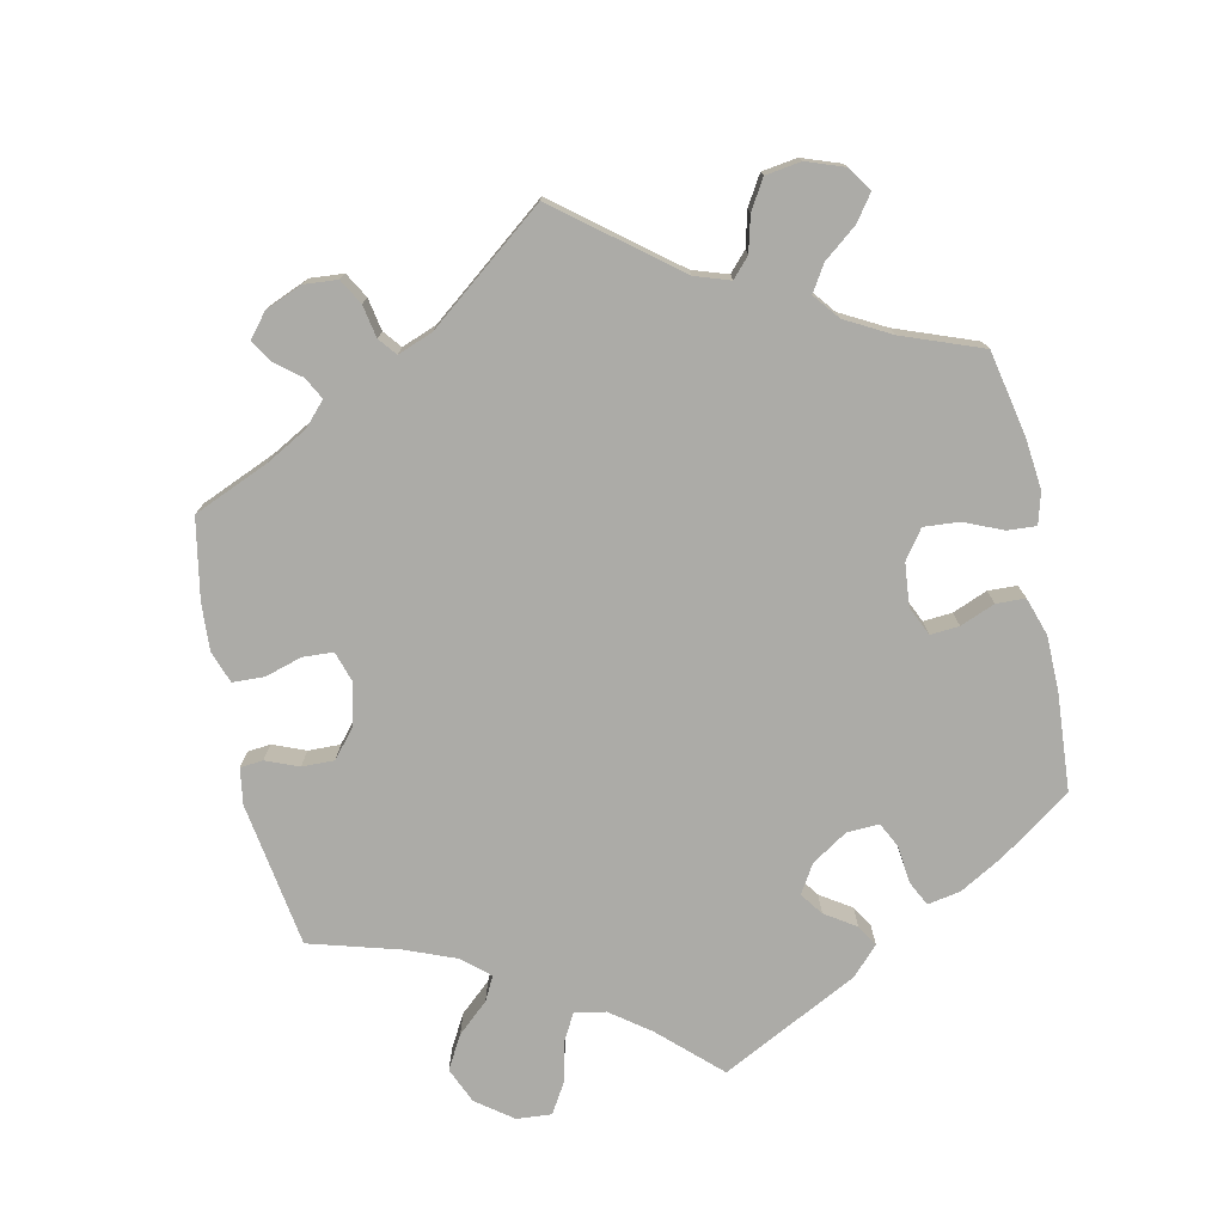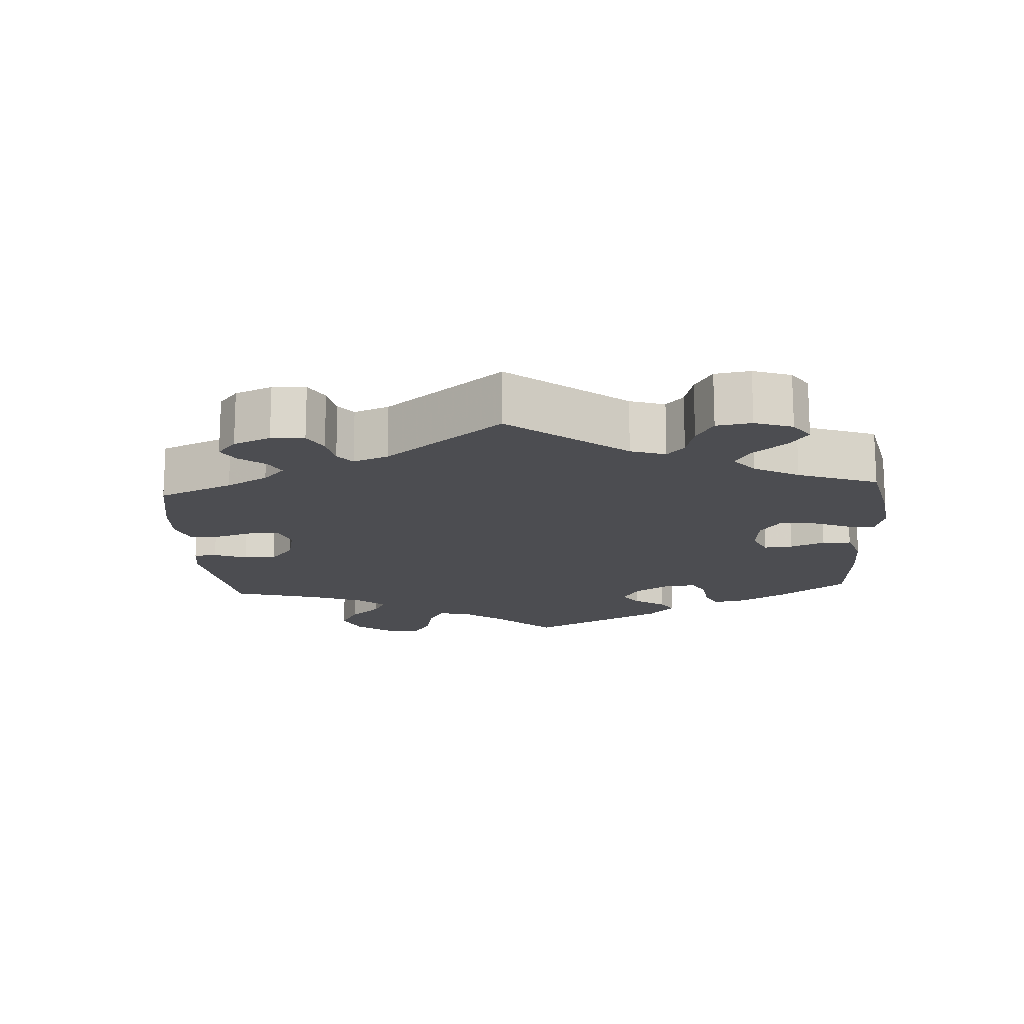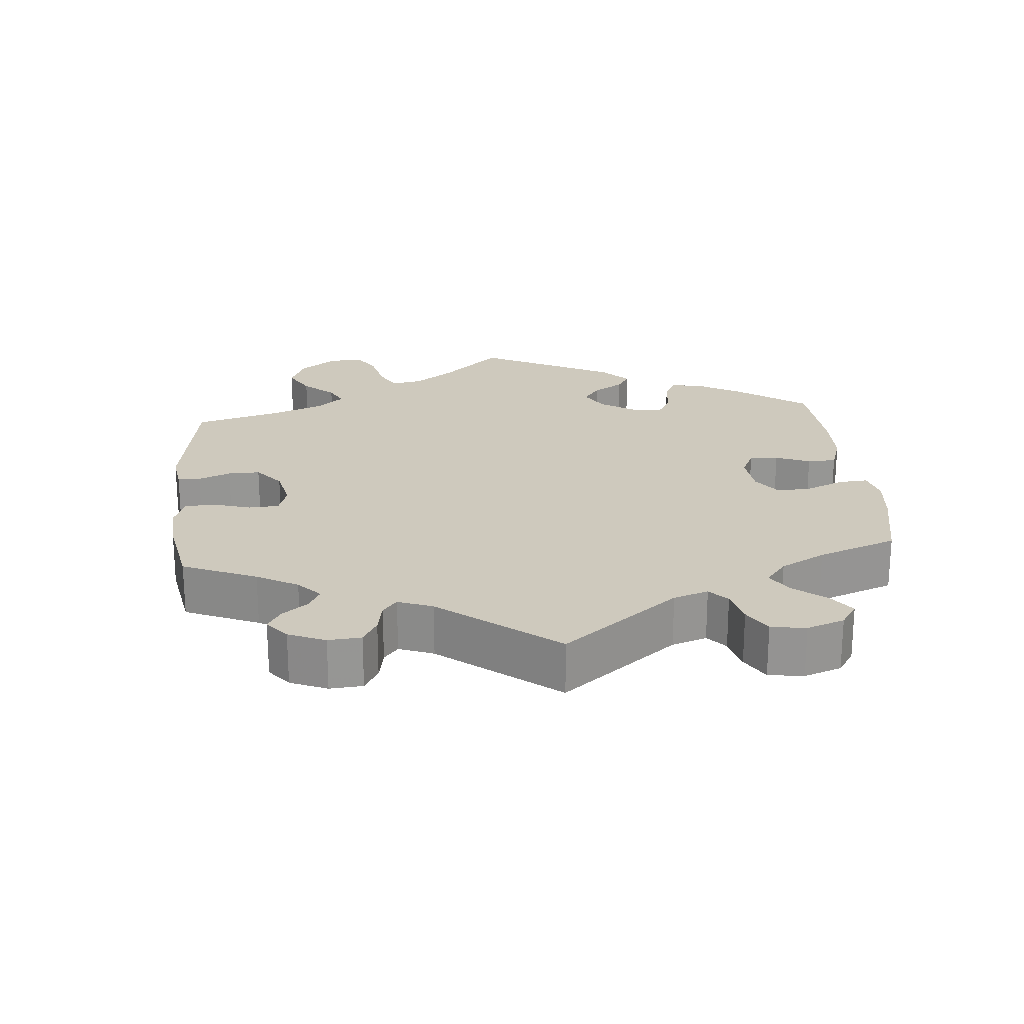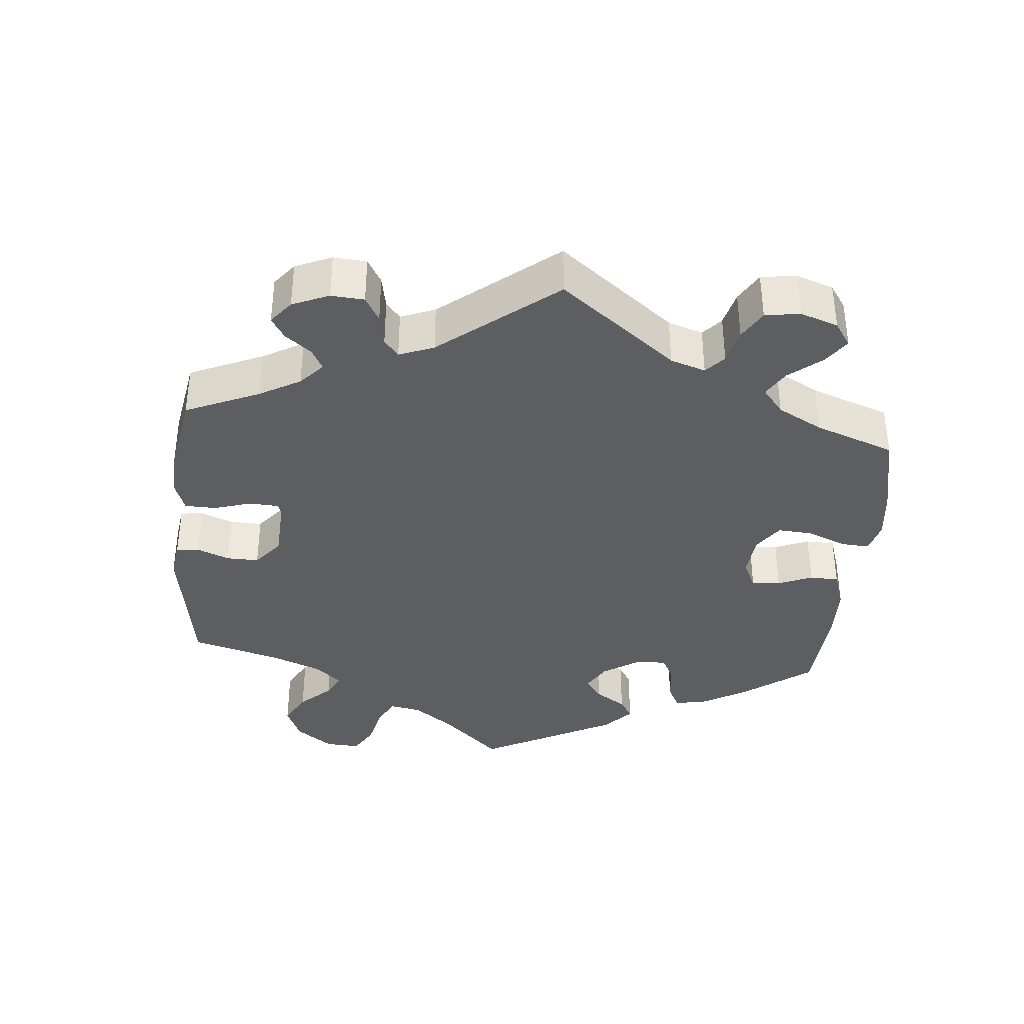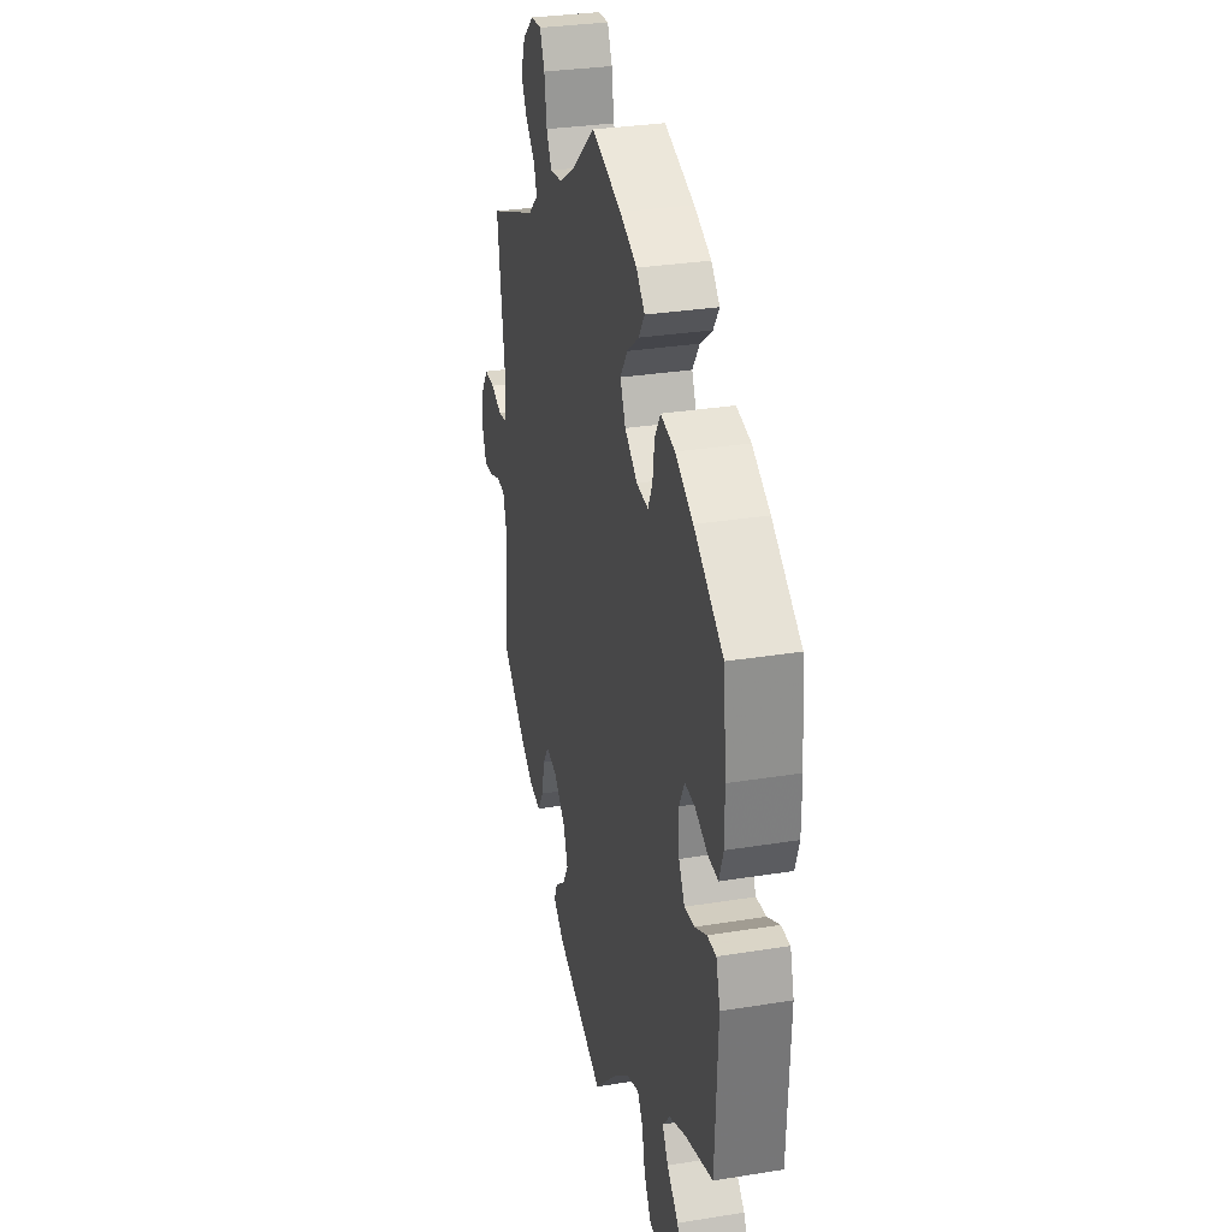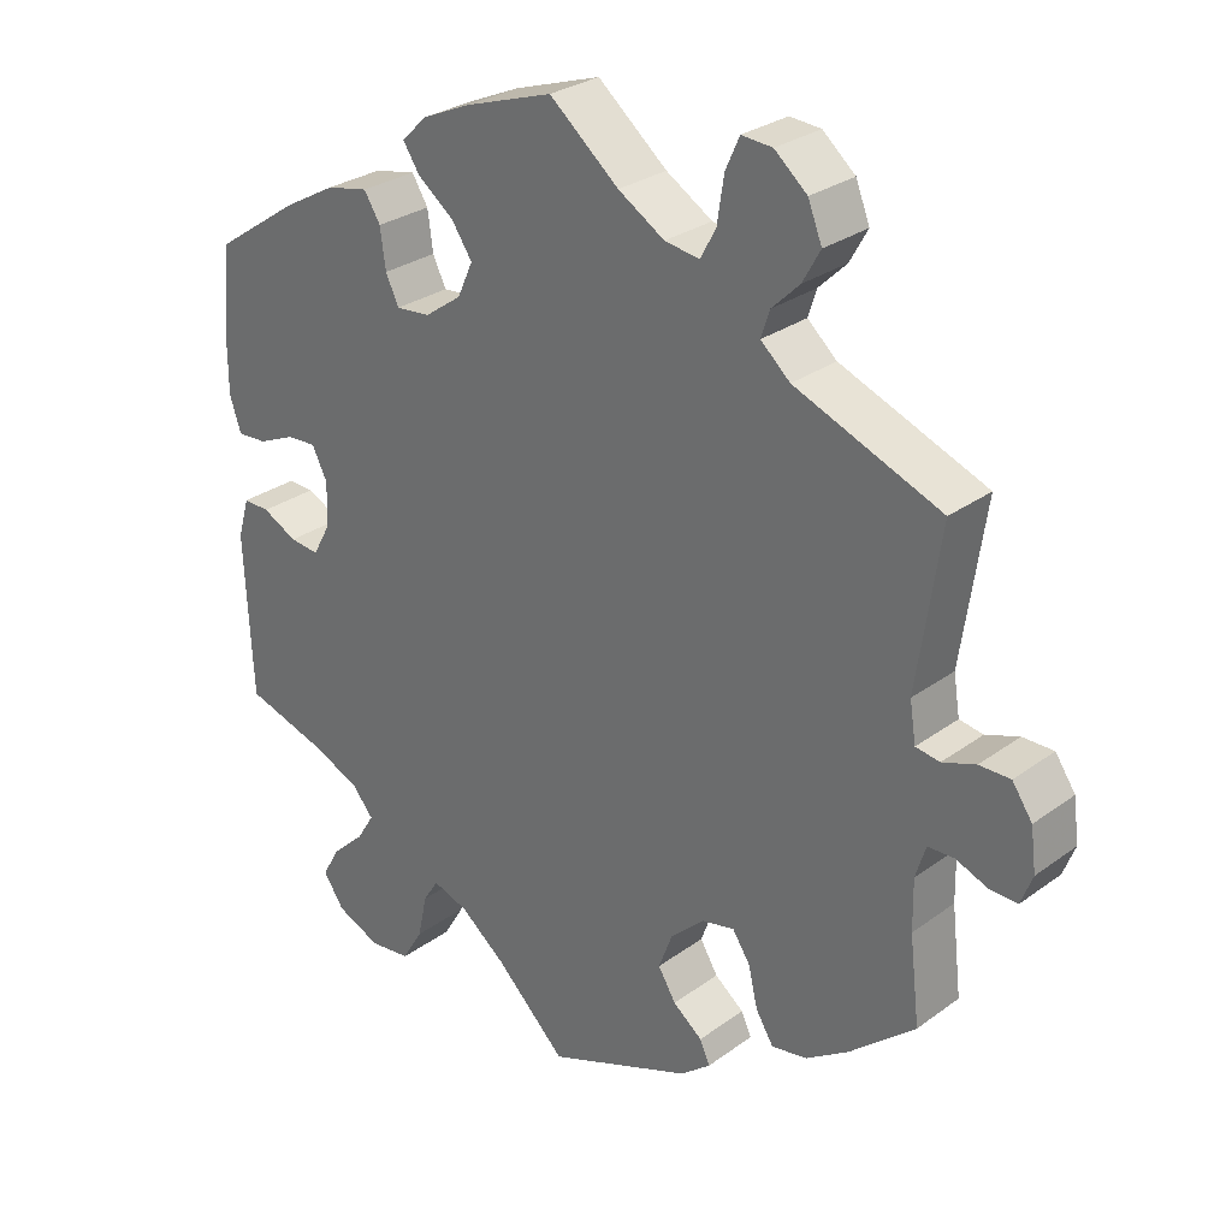
<metadata>
{"format":"obj","ext":"obj","renderer":"f3d","projection":"perspective","resolution":1024,"background":"white","views":[{"elev":-76.2,"azim":-48.2,"up":"+Y"},{"elev":-16.1,"azim":-56.3,"up":"+Y"},{"elev":22.7,"azim":-65.2,"up":"+Y"},{"elev":-37.7,"azim":-65.1,"up":"+Y"},{"elev":30.7,"azim":76.9,"up":"+Z"},{"elev":28.5,"azim":-137.5,"up":"+Z"}]}
</metadata>
<code>
v -0.311 0.07 0.365
v -0.273 0.07 0.399
v -0.284 0.07 0.433
v -0.32 0.07 0.468
v -0.343 0.07 0.509
v -0.325 0.07 0.555
v -0.283 0.07 0.591
v -0.243 0.07 0.594
v -0.225 0.07 0.554
v -0.216 0.07 0.496
v -0.196 0.07 0.459
v -0.151 0.07 0.466
v -0.091 0.07 0.503
v -0.001 0.07 0.578
v 0.112 0.07 0.541
v 0.176 0.07 0.513
v 0.208 0.07 0.481
v 0.186 0.07 0.448
v 0.14 0.07 0.413
v 0.113 0.07 0.373
v 0.133 0.07 0.329
v 0.181 0.07 0.295
v 0.225 0.07 0.291
v 0.242 0.07 0.327
v 0.249 0.07 0.378
v 0.27 0.07 0.412
v 0.324 0.07 0.401
v 0.391 0.07 0.364
v 0.501 0.07 0.29
v 0.513 0.07 0.173
v 0.513 0.07 0.102
v 0.498 0.07 0.058
v 0.46 0.07 0.06
v 0.412 0.07 0.081
v 0.374 0.07 0.083
v 0.354 0.07 0.043
v 0.357 0.07 -0.015
v 0.379 0.07 -0.055
v 0.417 0.07 -0.051
v 0.462 0.07 -0.028
v 0.496 0.07 -0.027
v 0.511 0.07 -0.078
v 0.501 0.07 -0.289
v 0.394 0.07 -0.322
v 0.333 0.07 -0.349
v 0.305 0.07 -0.382
v 0.327 0.07 -0.418
v 0.37 0.07 -0.458
v 0.393 0.07 -0.499
v 0.366 0.07 -0.539
v 0.309 0.07 -0.564
v 0.256 0.07 -0.558
v 0.229 0.07 -0.513
v 0.217 0.07 -0.457
v 0.197 0.07 -0.426
v 0.151 0.07 -0.442
v 0.092 0.07 -0.489
v 0.001 0.07 -0.578
v -0.187 0.07 -0.506
v -0.226 0.07 -0.475
v -0.213 0.07 -0.446
v -0.175 0.07 -0.416
v -0.152 0.07 -0.378
v -0.17 0.07 -0.33
v -0.214 0.07 -0.29
v -0.256 0.07 -0.281
v -0.279 0.07 -0.316
v -0.291 0.07 -0.368
v -0.314 0.07 -0.405
v -0.36 0.07 -0.397
v -0.415 0.07 -0.361
v -0.5 0.07 -0.289
v -0.487 0.07 -0.178
v -0.486 0.07 -0.113
v -0.499 0.07 -0.071
v -0.533 0.07 -0.07
v -0.575 0.07 -0.087
v -0.61 0.07 -0.088
v -0.625 0.07 -0.049
v -0.618 0.07 0.006
v -0.592 0.07 0.044
v -0.552 0.07 0.044
v -0.509 0.07 0.029
v -0.478 0.07 0.034
v -0.47 0.07 0.085
v -0.5 0.07 0.289
v -0.311 0 0.365
v -0.273 0 0.399
v -0.284 0 0.433
v -0.32 0 0.468
v -0.343 0 0.509
v -0.325 0 0.555
v -0.283 0 0.591
v -0.243 0 0.594
v -0.225 0 0.554
v -0.216 0 0.496
v -0.196 0 0.459
v -0.151 0 0.466
v -0.091 0 0.503
v -0.001 0 0.578
v 0.112 0 0.541
v 0.176 0 0.513
v 0.208 0 0.481
v 0.186 0 0.448
v 0.14 0 0.413
v 0.113 0 0.373
v 0.133 0 0.329
v 0.181 0 0.295
v 0.225 0 0.291
v 0.242 0 0.327
v 0.249 0 0.378
v 0.27 0 0.412
v 0.324 0 0.401
v 0.391 0 0.364
v 0.501 0 0.29
v 0.513 0 0.173
v 0.513 0 0.102
v 0.498 0 0.058
v 0.46 0 0.06
v 0.412 0 0.081
v 0.374 0 0.083
v 0.354 0 0.043
v 0.357 0 -0.015
v 0.379 0 -0.055
v 0.417 0 -0.051
v 0.462 0 -0.028
v 0.496 0 -0.027
v 0.511 0 -0.078
v 0.501 0 -0.289
v 0.394 0 -0.322
v 0.333 0 -0.349
v 0.305 0 -0.382
v 0.327 0 -0.418
v 0.37 0 -0.458
v 0.393 0 -0.499
v 0.366 0 -0.539
v 0.309 0 -0.564
v 0.256 0 -0.558
v 0.229 0 -0.513
v 0.217 0 -0.457
v 0.197 0 -0.426
v 0.151 0 -0.442
v 0.092 0 -0.489
v 0.001 0 -0.578
v -0.187 0 -0.506
v -0.226 0 -0.475
v -0.213 0 -0.446
v -0.175 0 -0.416
v -0.152 0 -0.378
v -0.17 0 -0.33
v -0.214 0 -0.29
v -0.256 0 -0.281
v -0.279 0 -0.316
v -0.291 0 -0.368
v -0.314 0 -0.405
v -0.36 0 -0.397
v -0.415 0 -0.361
v -0.5 0 -0.289
v -0.487 0 -0.178
v -0.486 0 -0.113
v -0.499 0 -0.071
v -0.533 0 -0.07
v -0.575 0 -0.087
v -0.61 0 -0.088
v -0.625 0 -0.049
v -0.618 0 0.006
v -0.592 0 0.044
v -0.552 0 0.044
v -0.509 0 0.029
v -0.478 0 0.034
v -0.47 0 0.085
v -0.5 0 0.289
f 85 86 1
f 84 85 1 2
f 80 81 82 83
f 80 83 84
f 79 80 84
f 76 77 78 79
f 75 76 79 84
f 74 75 84 2
f 70 71 72 73
f 70 73 74 2
f 67 68 69 70
f 66 67 70 2
f 59 60 61 62
f 57 58 59 62
f 56 57 62 63
f 55 56 63 64
f 51 52 53 54
f 51 54 55
f 50 51 55
f 47 48 49 50
f 46 47 50 55
f 45 46 55 64
f 41 42 43 44
f 39 40 41 44
f 38 39 44 45
f 37 38 45 64
f 31 32 33 34
f 31 34 35
f 30 31 35
f 29 30 35
f 28 29 35
f 27 28 35 36
f 24 25 26 27
f 23 24 27 36
f 16 17 18 19
f 16 19 20
f 13 14 15 16
f 12 13 16 20
f 11 12 20 21
f 7 8 9 10
f 7 10 11
f 6 7 11
f 3 4 5 6
f 3 6 11
f 2 3 11 21
f 65 66 2 21
f 64 65 21 22
f 36 37 64
f 22 23 36 64
f 87 172 171
f 88 87 171 170
f 169 168 167 166
f 170 169 166
f 170 166 165
f 165 164 163 162
f 170 165 162 161
f 88 170 161 160
f 159 158 157 156
f 88 160 159 156
f 156 155 154 153
f 88 156 153 152
f 148 147 146 145
f 148 145 144 143
f 149 148 143 142
f 150 149 142 141
f 140 139 138 137
f 141 140 137
f 141 137 136
f 136 135 134 133
f 141 136 133 132
f 150 141 132 131
f 130 129 128 127
f 130 127 126 125
f 131 130 125 124
f 150 131 124 123
f 120 119 118 117
f 121 120 117
f 121 117 116
f 121 116 115
f 121 115 114
f 122 121 114 113
f 113 112 111 110
f 122 113 110 109
f 105 104 103 102
f 106 105 102
f 102 101 100 99
f 106 102 99 98
f 107 106 98 97
f 96 95 94 93
f 97 96 93
f 97 93 92
f 92 91 90 89
f 97 92 89
f 107 97 89 88
f 107 88 152 151
f 108 107 151 150
f 150 123 122
f 150 122 109 108
f 1 87 88 2
f 2 88 89 3
f 3 89 90 4
f 4 90 91 5
f 5 91 92 6
f 6 92 93 7
f 7 93 94 8
f 8 94 95 9
f 9 95 96 10
f 10 96 97 11
f 11 97 98 12
f 12 98 99 13
f 13 99 100 14
f 14 100 101 15
f 15 101 102 16
f 16 102 103 17
f 17 103 104 18
f 18 104 105 19
f 19 105 106 20
f 20 106 107 21
f 21 107 108 22
f 22 108 109 23
f 23 109 110 24
f 24 110 111 25
f 25 111 112 26
f 26 112 113 27
f 27 113 114 28
f 28 114 115 29
f 29 115 116 30
f 30 116 117 31
f 31 117 118 32
f 32 118 119 33
f 33 119 120 34
f 34 120 121 35
f 35 121 122 36
f 36 122 123 37
f 37 123 124 38
f 38 124 125 39
f 39 125 126 40
f 40 126 127 41
f 41 127 128 42
f 42 128 129 43
f 43 129 130 44
f 44 130 131 45
f 45 131 132 46
f 46 132 133 47
f 47 133 134 48
f 48 134 135 49
f 49 135 136 50
f 50 136 137 51
f 51 137 138 52
f 52 138 139 53
f 53 139 140 54
f 54 140 141 55
f 55 141 142 56
f 56 142 143 57
f 57 143 144 58
f 58 144 145 59
f 59 145 146 60
f 60 146 147 61
f 61 147 148 62
f 62 148 149 63
f 63 149 150 64
f 64 150 151 65
f 65 151 152 66
f 66 152 153 67
f 67 153 154 68
f 68 154 155 69
f 69 155 156 70
f 70 156 157 71
f 71 157 158 72
f 72 158 159 73
f 73 159 160 74
f 74 160 161 75
f 75 161 162 76
f 76 162 163 77
f 77 163 164 78
f 78 164 165 79
f 79 165 166 80
f 80 166 167 81
f 81 167 168 82
f 82 168 169 83
f 83 169 170 84
f 84 170 171 85
f 85 171 172 86
f 86 172 87 1

</code>
